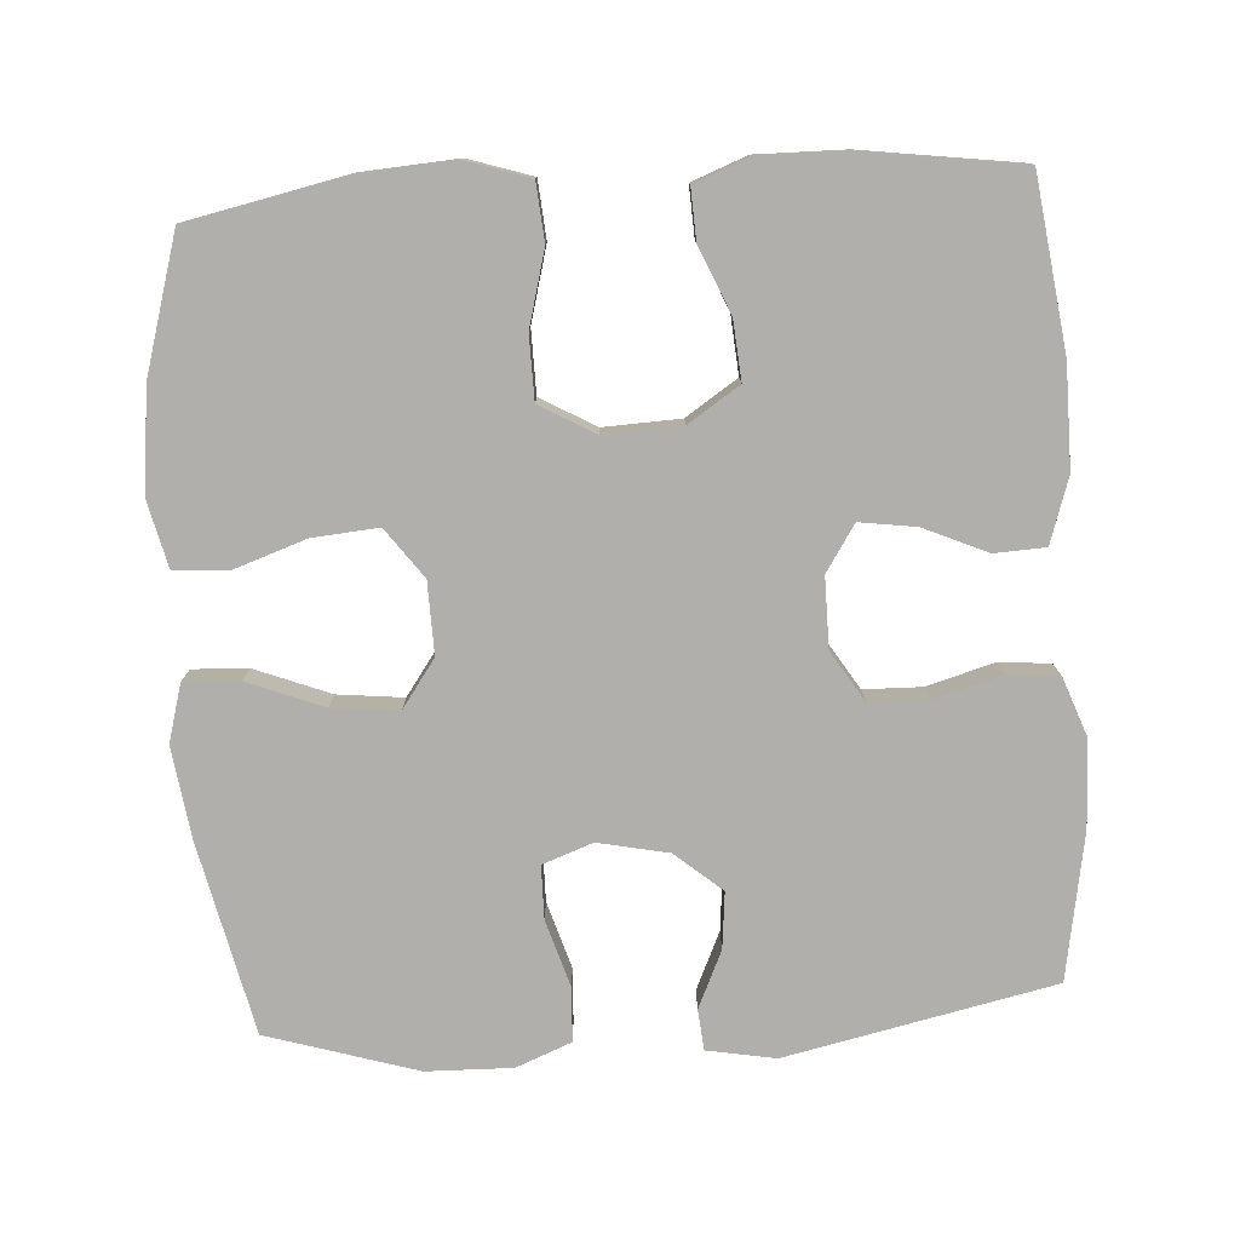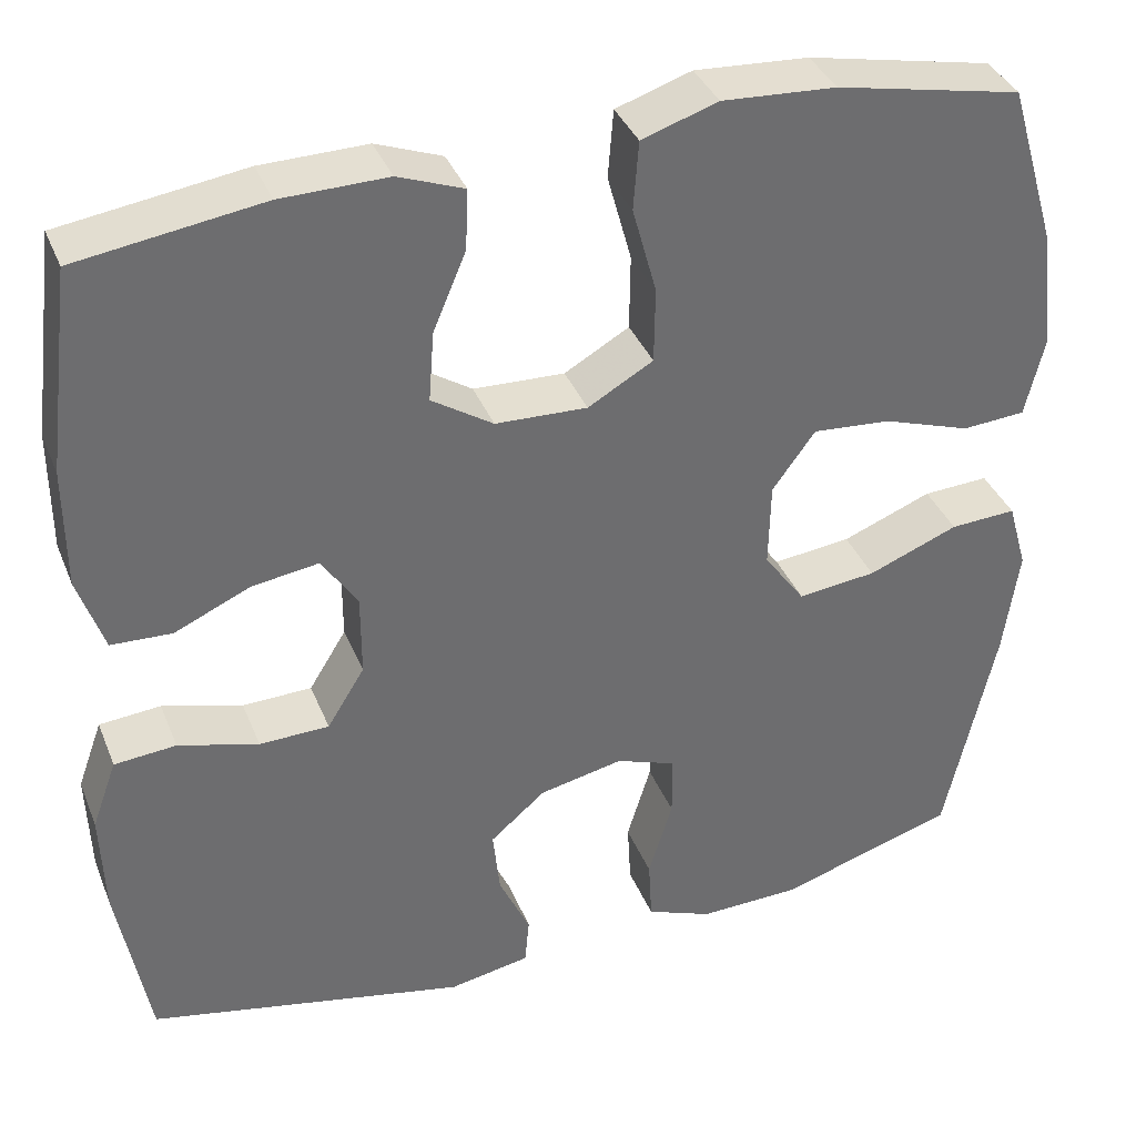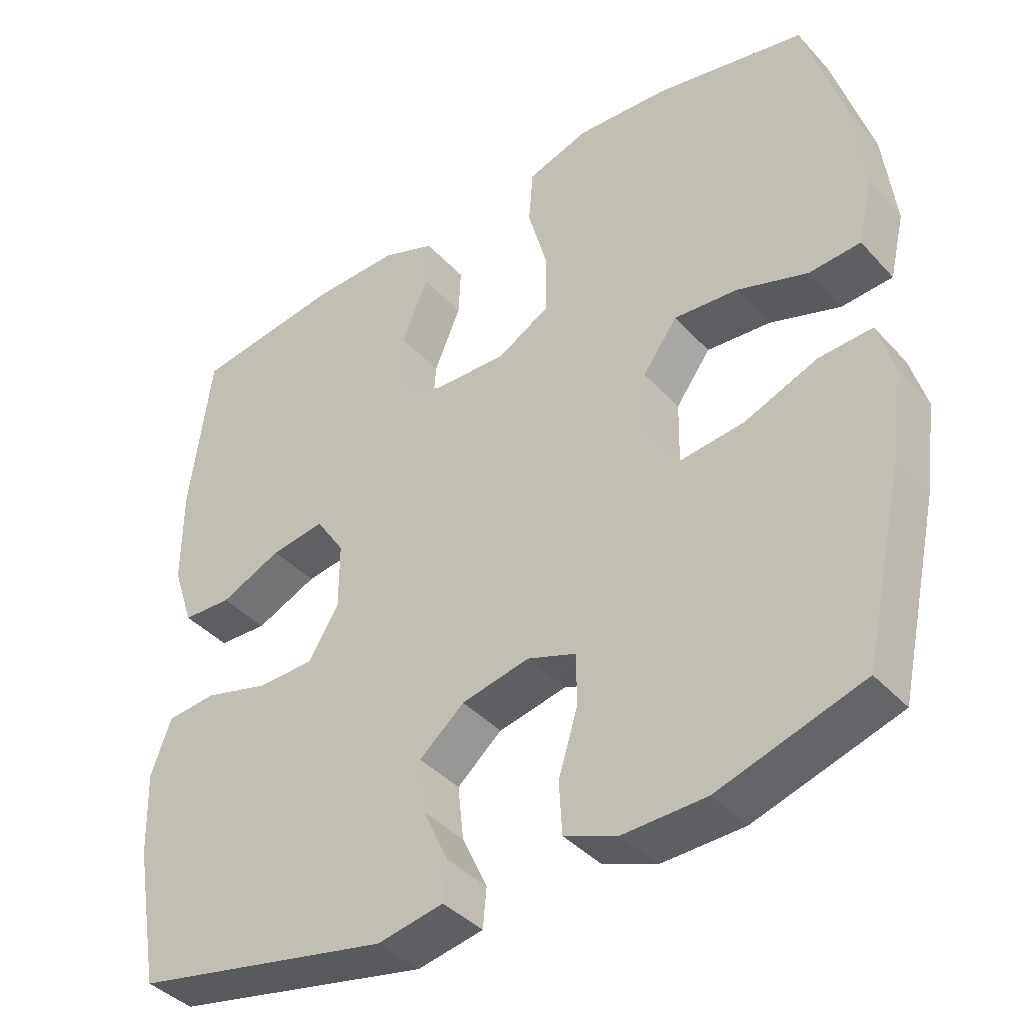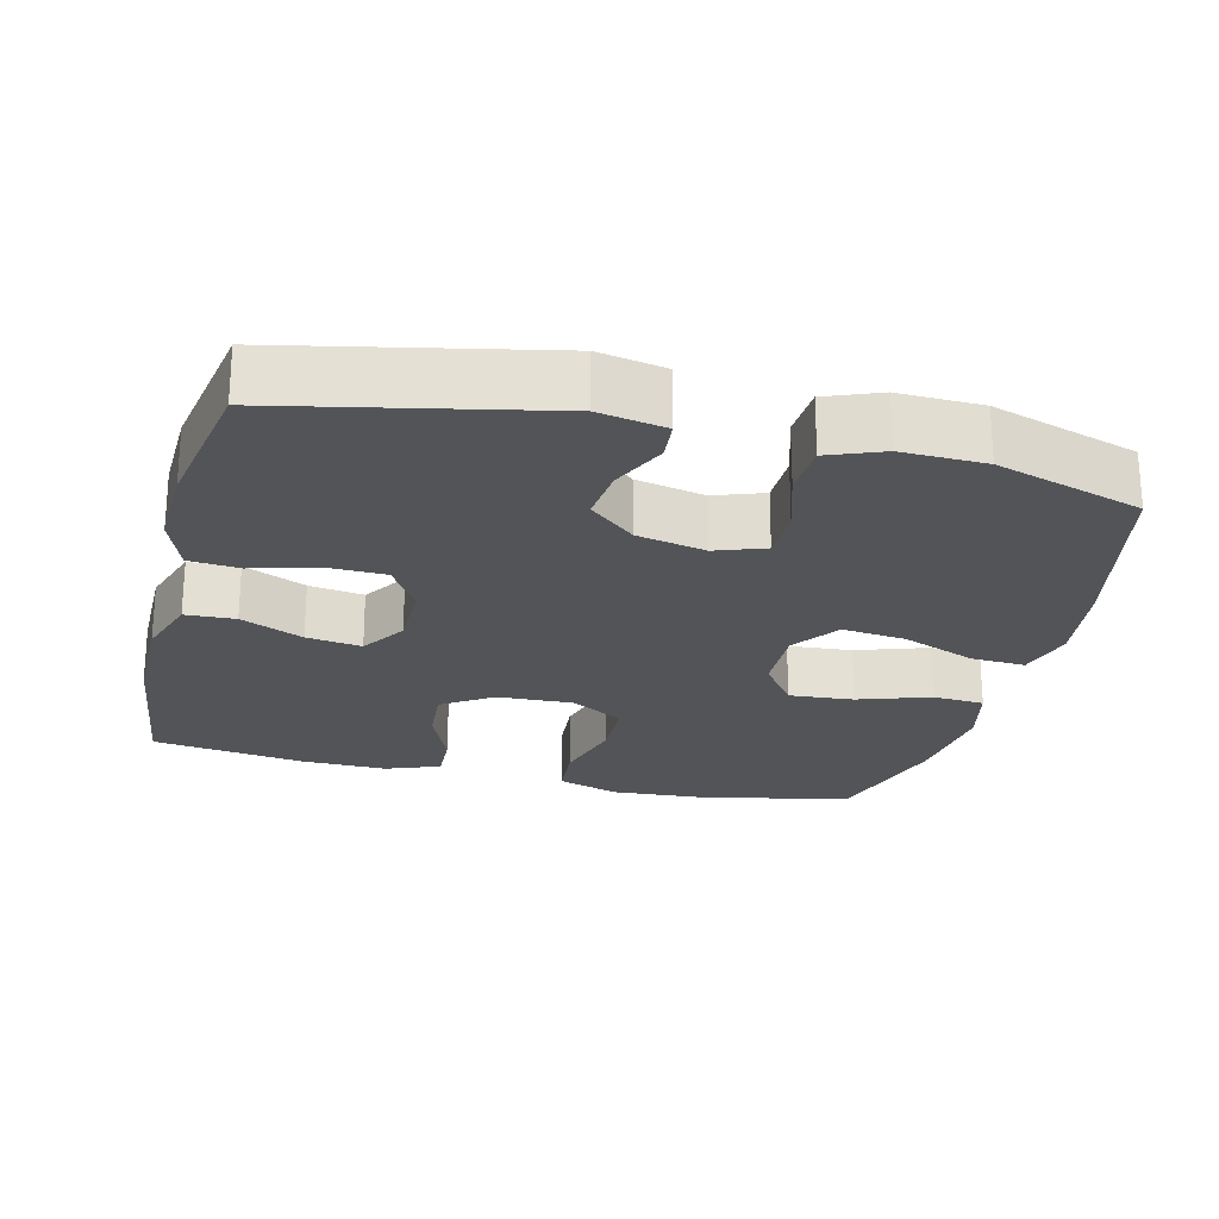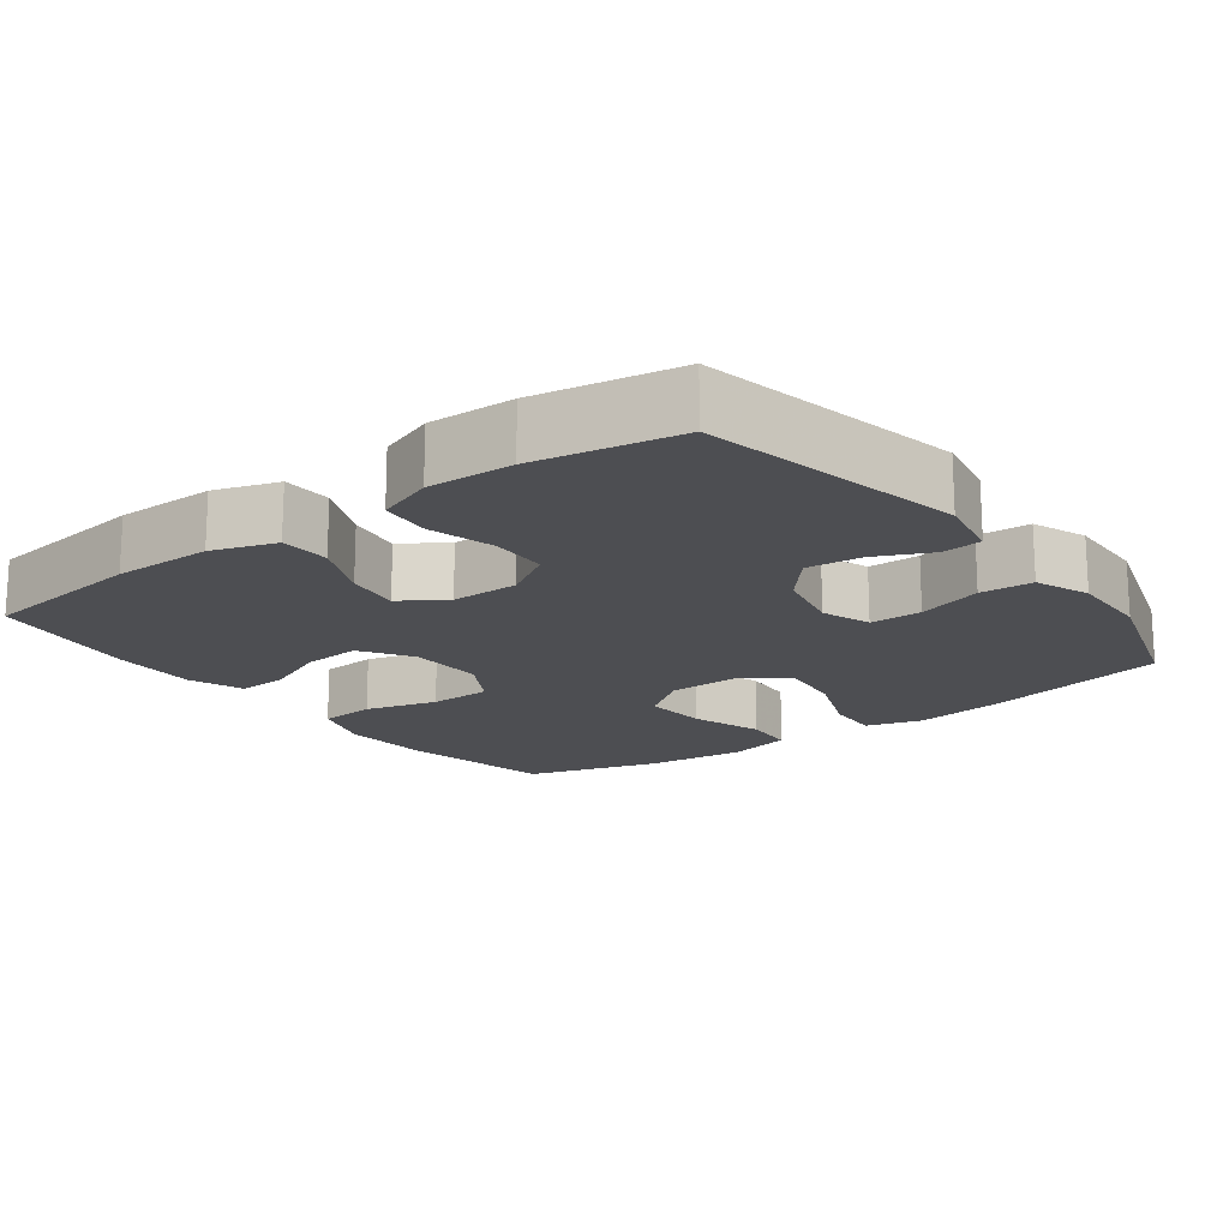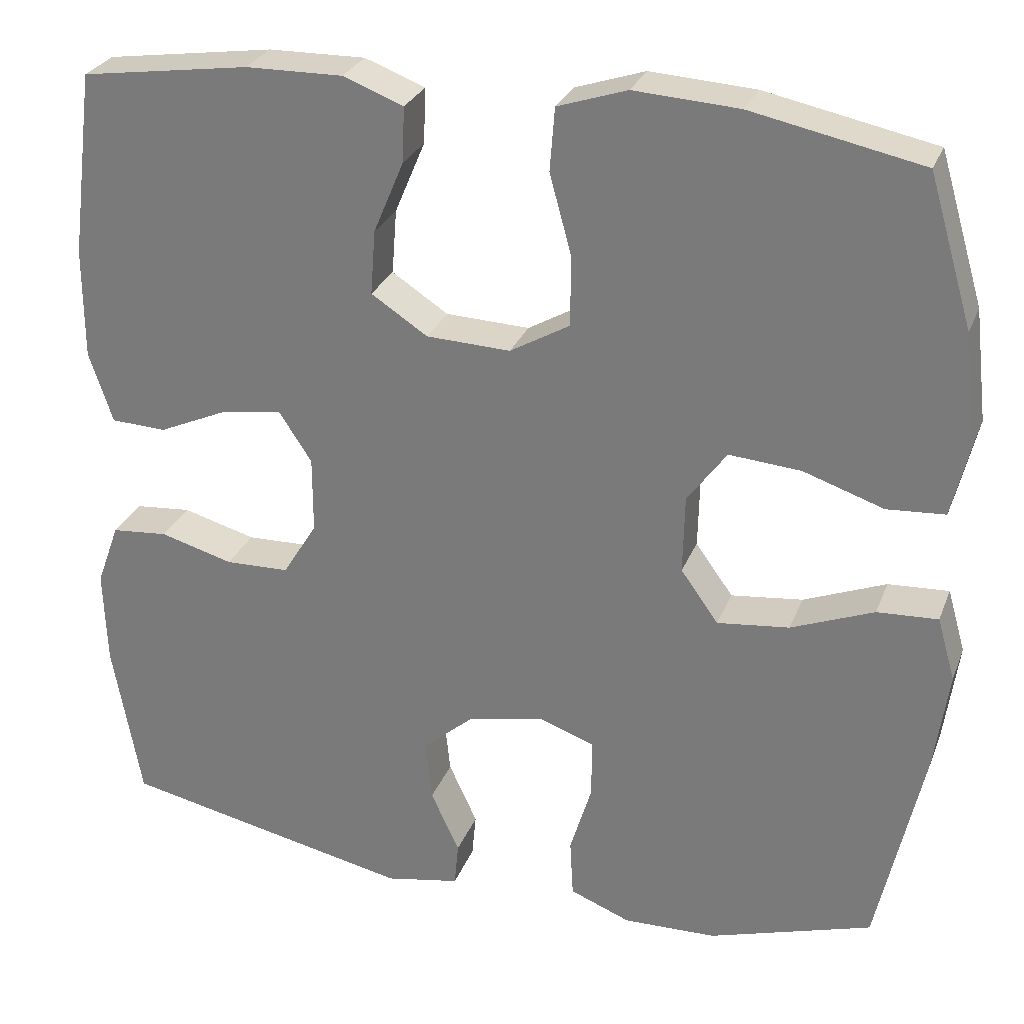
<metadata>
{"format":"obj","ext":"obj","renderer":"f3d","projection":"perspective","resolution":1024,"background":"white","views":[{"elev":-78.3,"azim":3.9,"up":"+Y"},{"elev":37.0,"azim":159.6,"up":"+Z"},{"elev":-40.3,"azim":-142.2,"up":"+Z"},{"elev":-23.5,"azim":166.1,"up":"+Y"},{"elev":-17.1,"azim":126.8,"up":"+Y"},{"elev":27.9,"azim":-161.4,"up":"+Z"}]}
</metadata>
<code>
v -0.5 0.07 0.5
v -0.292 0.07 0.543
v -0.164 0.07 0.551
v -0.079 0.07 0.523
v -0.073 0.07 0.446
v -0.1 0.07 0.347
v -0.099 0.07 0.262
v -0.026 0.07 0.22
v 0.077 0.07 0.224
v 0.146 0.07 0.269
v 0.14 0.07 0.348
v 0.103 0.07 0.436
v 0.1 0.07 0.504
v 0.174 0.07 0.532
v 0.293 0.07 0.53
v 0.5 0.07 0.5
v 0.529 0.07 0.272
v 0.529 0.07 0.136
v 0.5 0.07 0.049
v 0.432 0.07 0.046
v 0.347 0.07 0.084
v 0.272 0.07 0.095
v 0.232 0.07 0.034
v 0.232 0.07 -0.059
v 0.274 0.07 -0.127
v 0.352 0.07 -0.129
v 0.442 0.07 -0.104
v 0.511 0.07 -0.11
v 0.539 0.07 -0.187
v 0.535 0.07 -0.304
v 0.5 0.07 -0.5
v 0.142 0.07 -0.575
v 0.051 0.07 -0.558
v 0.046 0.07 -0.504
v 0.081 0.07 -0.428
v 0.089 0.07 -0.353
v 0.027 0.07 -0.3
v -0.067 0.07 -0.28
v -0.134 0.07 -0.304
v -0.135 0.07 -0.375
v -0.108 0.07 -0.464
v -0.112 0.07 -0.536
v -0.186 0.07 -0.565
v -0.3 0.07 -0.562
v -0.5 0.07 -0.5
v -0.556 0.07 -0.245
v -0.573 0.07 -0.122
v -0.551 0.07 -0.045
v -0.477 0.07 -0.049
v -0.376 0.07 -0.089
v -0.288 0.07 -0.099
v -0.242 0.07 -0.035
v -0.244 0.07 0.061
v -0.292 0.07 0.127
v -0.38 0.07 0.12
v -0.478 0.07 0.087
v -0.549 0.07 0.092
v -0.57 0.07 0.181
v -0.554 0.07 0.318
v -0.5 0 0.5
v -0.292 0 0.543
v -0.164 0 0.551
v -0.079 0 0.523
v -0.073 0 0.446
v -0.1 0 0.347
v -0.099 0 0.262
v -0.026 0 0.22
v 0.077 0 0.224
v 0.146 0 0.269
v 0.14 0 0.348
v 0.103 0 0.436
v 0.1 0 0.504
v 0.174 0 0.532
v 0.293 0 0.53
v 0.5 0 0.5
v 0.529 0 0.272
v 0.529 0 0.136
v 0.5 0 0.049
v 0.432 0 0.046
v 0.347 0 0.084
v 0.272 0 0.095
v 0.232 0 0.034
v 0.232 0 -0.059
v 0.274 0 -0.127
v 0.352 0 -0.129
v 0.442 0 -0.104
v 0.511 0 -0.11
v 0.539 0 -0.187
v 0.535 0 -0.304
v 0.5 0 -0.5
v 0.142 0 -0.575
v 0.051 0 -0.558
v 0.046 0 -0.504
v 0.081 0 -0.428
v 0.089 0 -0.353
v 0.027 0 -0.3
v -0.067 0 -0.28
v -0.134 0 -0.304
v -0.135 0 -0.375
v -0.108 0 -0.464
v -0.112 0 -0.536
v -0.186 0 -0.565
v -0.3 0 -0.562
v -0.5 0 -0.5
v -0.556 0 -0.245
v -0.573 0 -0.122
v -0.551 0 -0.045
v -0.477 0 -0.049
v -0.376 0 -0.089
v -0.288 0 -0.099
v -0.242 0 -0.035
v -0.244 0 0.061
v -0.292 0 0.127
v -0.38 0 0.12
v -0.478 0 0.087
v -0.549 0 0.092
v -0.57 0 0.181
v -0.554 0 0.318
f 4 5 6
f 3 4 6
f 2 3 6
f 1 2 6
f 59 1 6
f 58 59 6
f 57 58 6
f 56 57 6
f 55 56 6
f 54 55 6 7
f 53 54 7 8
f 52 53 8 9
f 51 52 9 10
f 48 49 50
f 47 48 50
f 46 47 50
f 45 46 50
f 44 45 50
f 43 44 50
f 42 43 50
f 41 42 50
f 40 41 50
f 39 40 50 51
f 38 39 51 10
f 33 34 35
f 32 33 35
f 31 32 35
f 30 31 35
f 29 30 35
f 28 29 35
f 27 28 35
f 26 27 35
f 25 26 35 36
f 24 25 36 37
f 19 20 21
f 18 19 21
f 17 18 21
f 16 17 21
f 15 16 21
f 14 15 21
f 13 14 21
f 12 13 21
f 11 12 21
f 10 11 21 22
f 37 38 10
f 24 37 10
f 23 24 10
f 10 22 23
f 65 64 63
f 65 63 62
f 65 62 61
f 65 61 60
f 65 60 118
f 65 118 117
f 65 117 116
f 65 116 115
f 65 115 114
f 66 65 114 113
f 67 66 113 112
f 68 67 112 111
f 69 68 111 110
f 109 108 107
f 109 107 106
f 109 106 105
f 109 105 104
f 109 104 103
f 109 103 102
f 109 102 101
f 109 101 100
f 109 100 99
f 110 109 99 98
f 69 110 98 97
f 94 93 92
f 94 92 91
f 94 91 90
f 94 90 89
f 94 89 88
f 94 88 87
f 94 87 86
f 94 86 85
f 95 94 85 84
f 96 95 84 83
f 80 79 78
f 80 78 77
f 80 77 76
f 80 76 75
f 80 75 74
f 80 74 73
f 80 73 72
f 80 72 71
f 80 71 70
f 81 80 70 69
f 69 97 96
f 69 96 83
f 69 83 82
f 82 81 69
f 1 60 61 2
f 2 61 62 3
f 3 62 63 4
f 4 63 64 5
f 5 64 65 6
f 6 65 66 7
f 7 66 67 8
f 8 67 68 9
f 9 68 69 10
f 10 69 70 11
f 11 70 71 12
f 12 71 72 13
f 13 72 73 14
f 14 73 74 15
f 15 74 75 16
f 16 75 76 17
f 17 76 77 18
f 18 77 78 19
f 19 78 79 20
f 20 79 80 21
f 21 80 81 22
f 22 81 82 23
f 23 82 83 24
f 24 83 84 25
f 25 84 85 26
f 26 85 86 27
f 27 86 87 28
f 28 87 88 29
f 29 88 89 30
f 30 89 90 31
f 31 90 91 32
f 32 91 92 33
f 33 92 93 34
f 34 93 94 35
f 35 94 95 36
f 36 95 96 37
f 37 96 97 38
f 38 97 98 39
f 39 98 99 40
f 40 99 100 41
f 41 100 101 42
f 42 101 102 43
f 43 102 103 44
f 44 103 104 45
f 45 104 105 46
f 46 105 106 47
f 47 106 107 48
f 48 107 108 49
f 49 108 109 50
f 50 109 110 51
f 51 110 111 52
f 52 111 112 53
f 53 112 113 54
f 54 113 114 55
f 55 114 115 56
f 56 115 116 57
f 57 116 117 58
f 58 117 118 59
f 59 118 60 1

</code>
